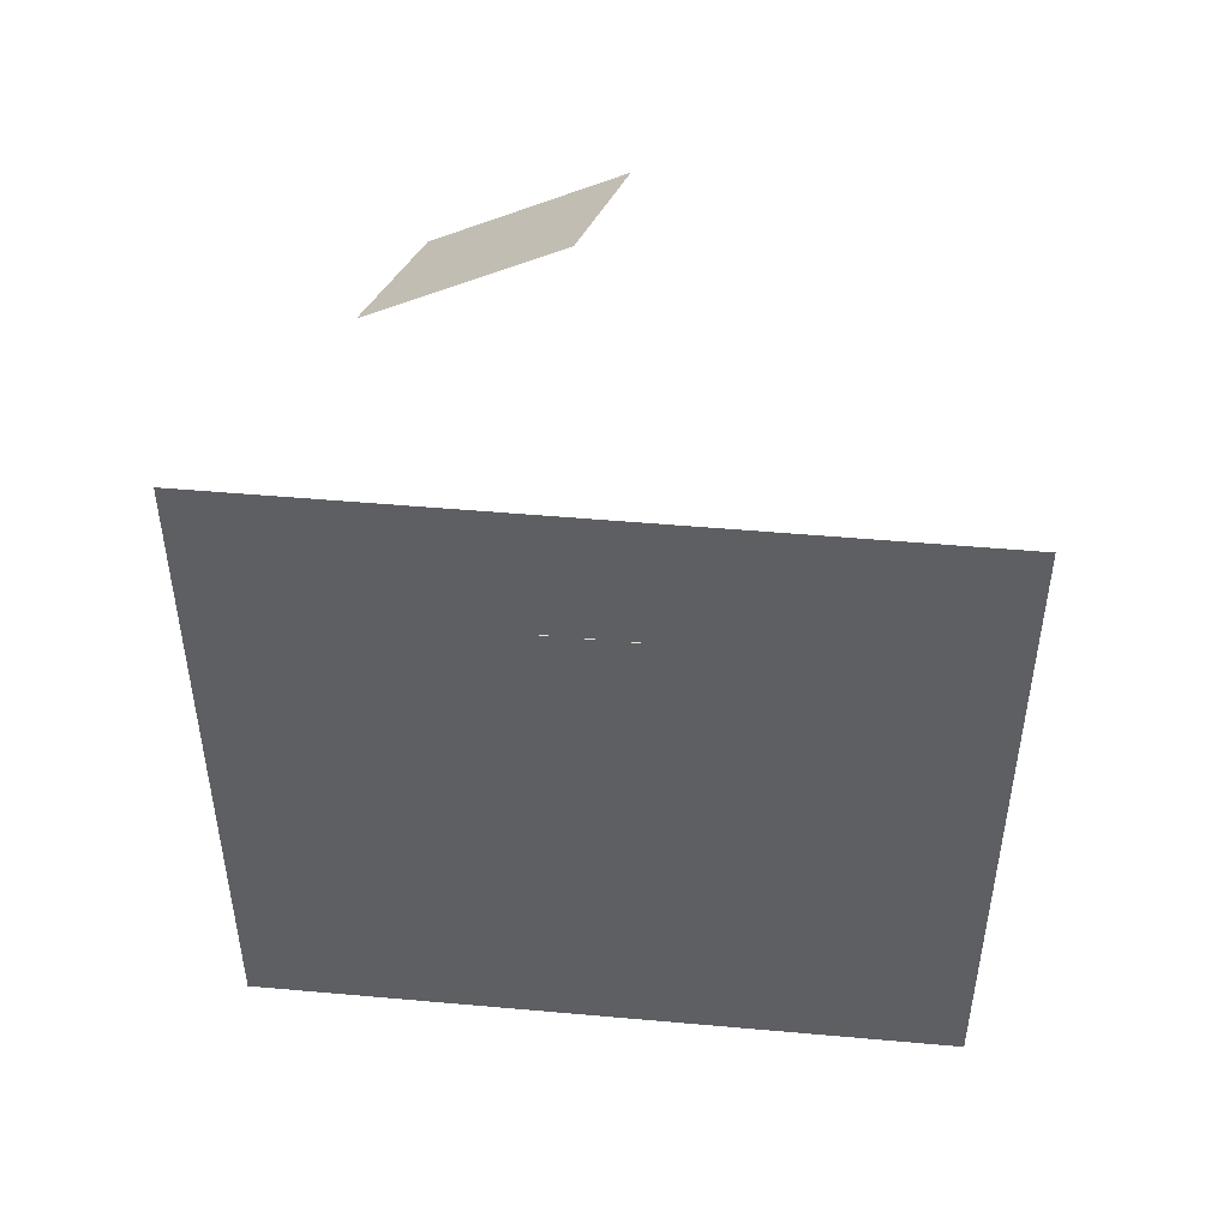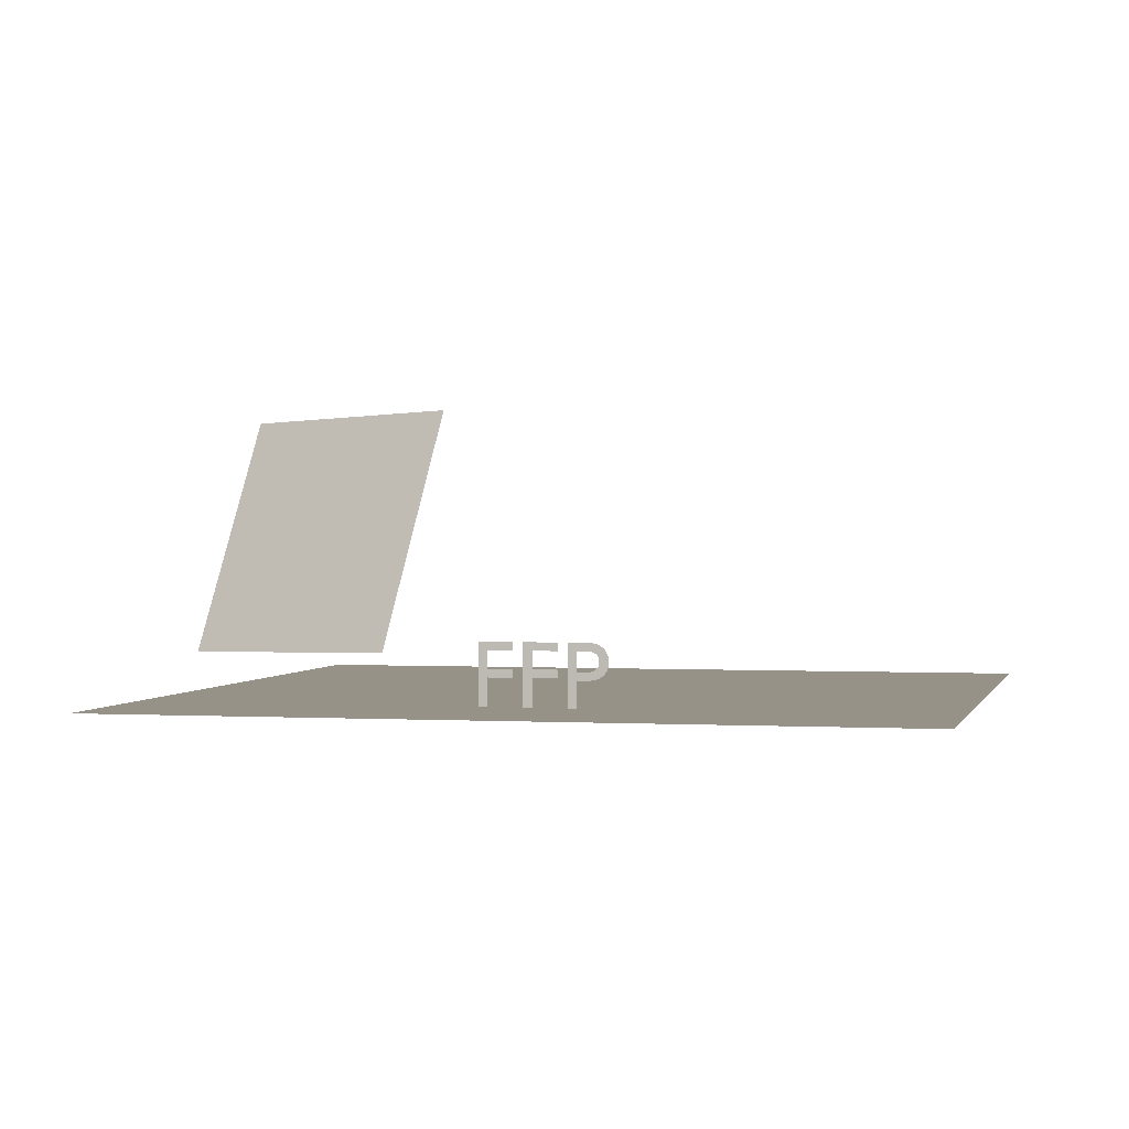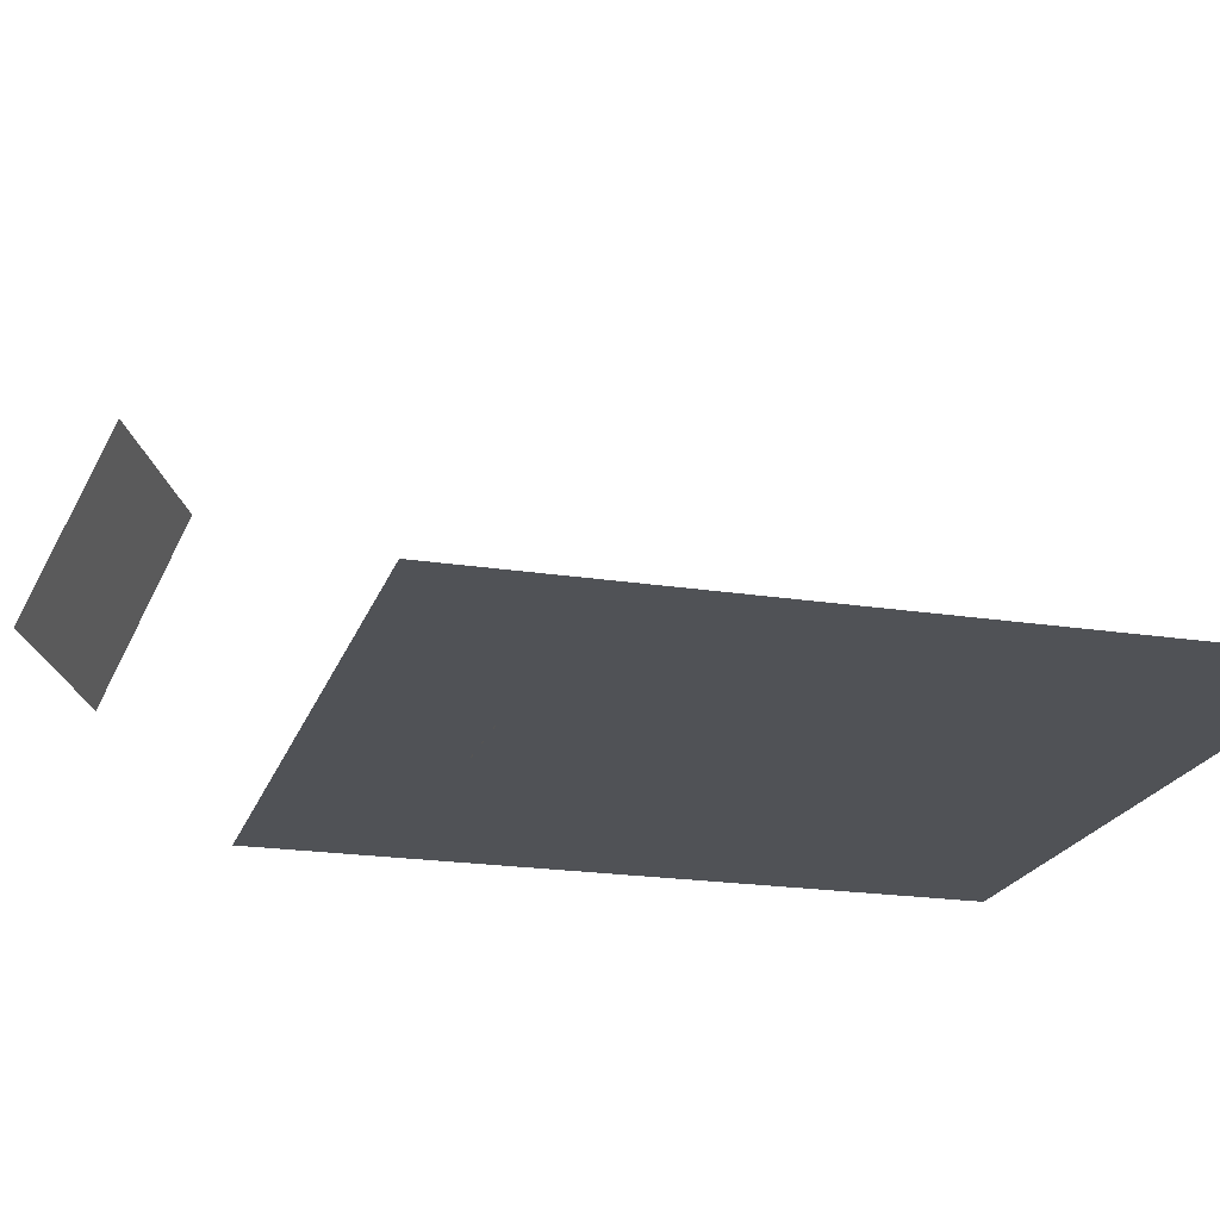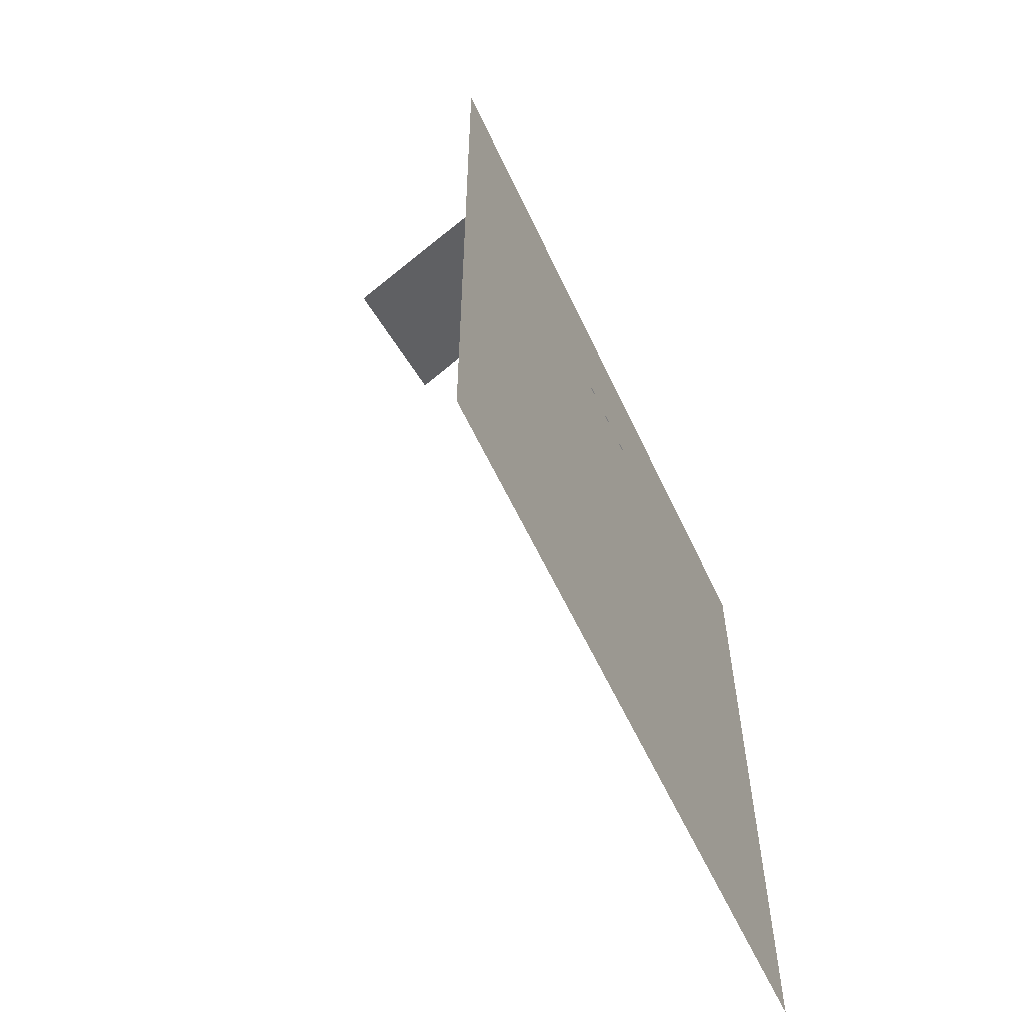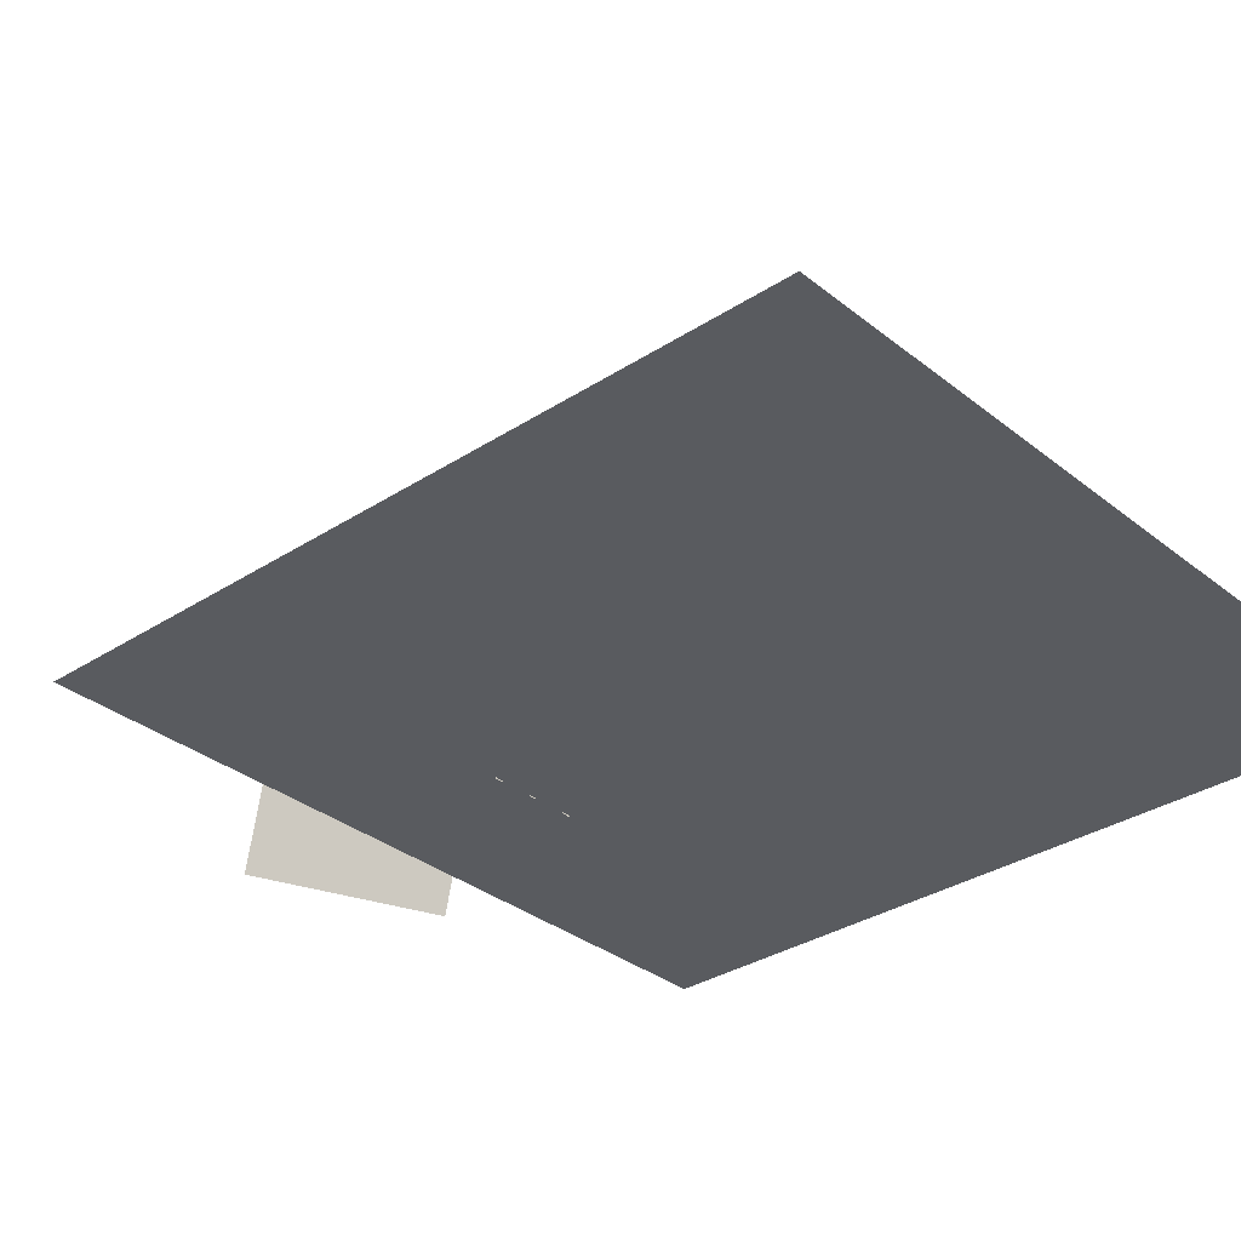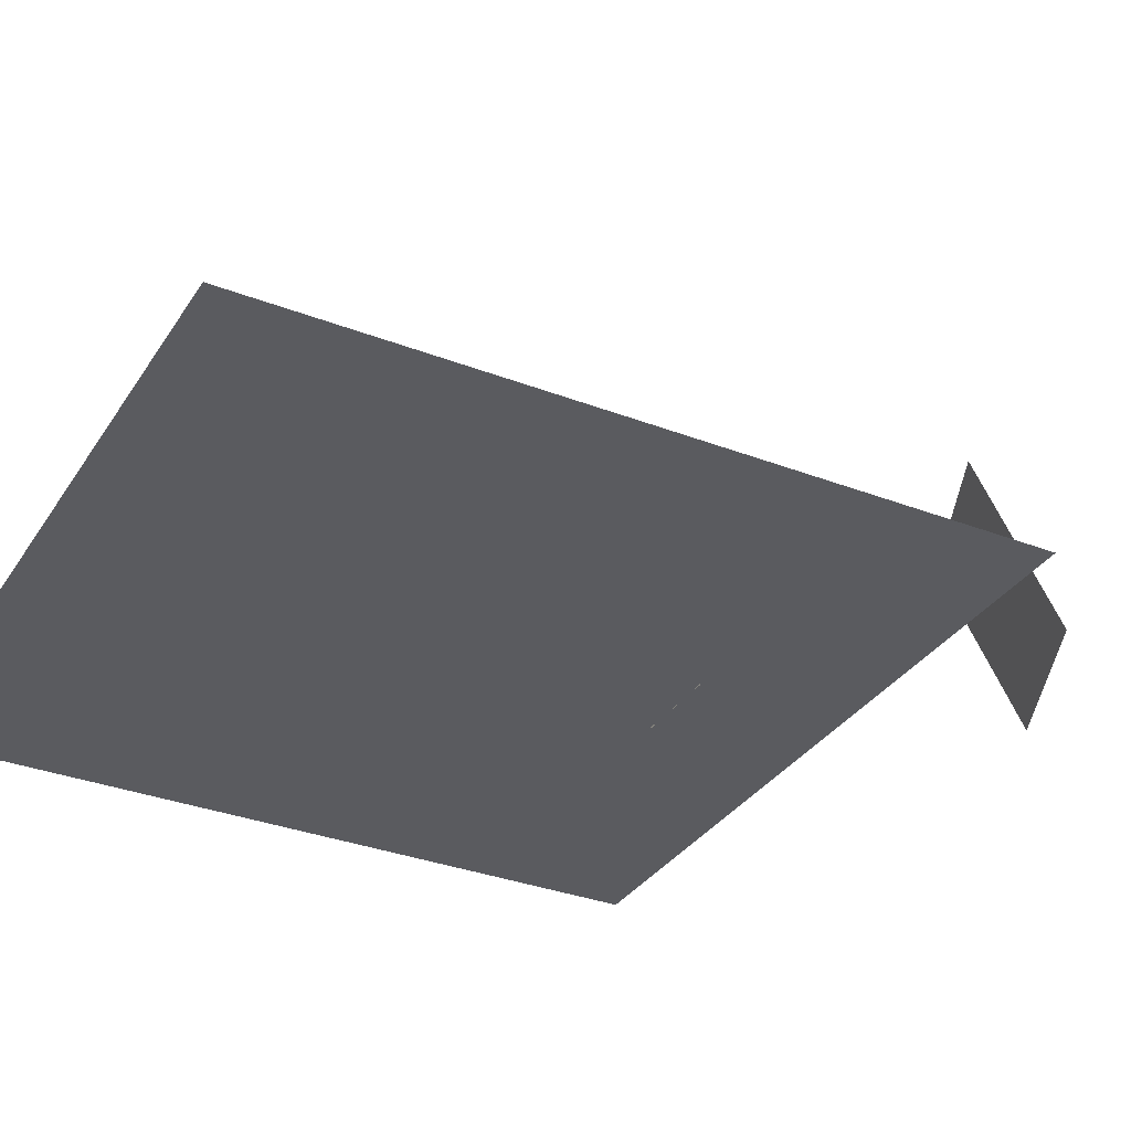
<metadata>
{"format":"obj","ext":"obj","renderer":"f3d","projection":"perspective","resolution":1024,"background":"white","views":[{"elev":48.5,"azim":5.7,"up":"+Z"},{"elev":1.1,"azim":12.8,"up":"+Y"},{"elev":-20.6,"azim":74.2,"up":"+Y"},{"elev":-59.9,"azim":-65.0,"up":"+Z"},{"elev":-32.5,"azim":132.1,"up":"+Y"},{"elev":-33.0,"azim":-118.0,"up":"+Y"}]}
</metadata>
<code>
o Plane
v -22.62 -4.817 -6.993
v 23.36 -4.817 -6.993
v -22.62 -4.817 -52.97
v 23.36 -4.817 -52.97
f 2 3 1
f 2 4 3
o Plane.001
v -12.07 -1.016 2.119
v -1.241 -0.6363 7.366
v -10.36 10.09 -2.202
v 0.4641 10.47 3.045
f 6 7 5
f 6 8 7
o Text_Text.001
v 2.014 -1.278 -16.25
v 2.014 -4.9 -16.25
v 2.534 -4.9 -16.25
v 2.534 -3.333 -16.25
v 3.076 -3.333 -16.25
v 3.276 -3.324 -16.25
v 3.458 -3.297 -16.25
v 3.621 -3.254 -16.25
v 3.765 -3.196 -16.25
v 3.892 -3.124 -16.25
v 4.001 -3.039 -16.25
v 4.093 -2.942 -16.25
v 4.167 -2.834 -16.25
v 4.224 -2.717 -16.25
v 4.265 -2.591 -16.25
v 4.289 -2.458 -16.25
v 4.297 -2.318 -16.25
v 4.29 -2.178 -16.25
v 4.267 -2.042 -16.25
v 4.228 -1.914 -16.25
v 4.174 -1.794 -16.25
v 4.104 -1.683 -16.25
v 4.018 -1.583 -16.25
v 3.915 -1.495 -16.25
v 3.795 -1.42 -16.25
v 3.659 -1.36 -16.25
v 3.505 -1.315 -16.25
v 3.334 -1.287 -16.25
v 3.145 -1.278 -16.25
v 2.534 -1.745 -16.25
v 3.145 -1.745 -16.25
v 3.256 -1.751 -16.25
v 3.355 -1.767 -16.25
v 3.44 -1.794 -16.25
v 3.515 -1.829 -16.25
v 3.578 -1.872 -16.25
v 3.63 -1.921 -16.25
v 3.673 -1.977 -16.25
v 3.706 -2.036 -16.25
v 3.731 -2.099 -16.25
v 3.748 -2.164 -16.25
v 3.758 -2.231 -16.25
v 3.761 -2.297 -16.25
v 3.756 -2.384 -16.25
v 3.741 -2.465 -16.25
v 3.716 -2.538 -16.25
v 3.682 -2.605 -16.25
v 3.639 -2.665 -16.25
v 3.588 -2.717 -16.25
v 3.528 -2.761 -16.25
v 3.461 -2.798 -16.25
v 3.387 -2.827 -16.25
v 3.305 -2.848 -16.25
v 3.218 -2.861 -16.25
v 3.124 -2.866 -16.25
v 2.534 -2.866 -16.25
v 1.488 -1.278 -16.25
v -0.4453 -1.278 -16.25
v -0.4453 -4.9 -16.25
v 0.07513 -4.9 -16.25
v 0.07513 -3.216 -16.25
v 1.488 -3.216 -16.25
v 1.488 -2.749 -16.25
v 0.07513 -2.749 -16.25
v 0.07513 -1.745 -16.25
v 1.488 -1.745 -16.25
v -1.003 -1.278 -16.25
v -2.936 -1.278 -16.25
v -2.936 -4.9 -16.25
v -2.416 -4.9 -16.25
v -2.416 -3.216 -16.25
v -1.003 -3.216 -16.25
v -1.003 -2.749 -16.25
v -2.416 -2.749 -16.25
v -2.416 -1.745 -16.25
v -1.003 -1.745 -16.25
f 10 38 9
f 38 37 9
f 38 36 37
f 38 35 36
f 38 34 35
f 38 33 34
f 38 32 33
f 38 31 32
f 38 30 31
f 38 39 30
f 39 29 30
f 10 64 38
f 40 29 39
f 41 29 40
f 42 29 41
f 42 28 29
f 43 28 42
f 44 28 43
f 45 28 44
f 45 27 28
f 46 27 45
f 47 27 46
f 48 27 47
f 48 26 27
f 49 26 48
f 50 26 49
f 50 25 26
f 51 25 50
f 52 25 51
f 52 24 25
f 53 24 52
f 53 23 24
f 54 23 53
f 55 23 54
f 55 22 23
f 56 22 55
f 57 22 56
f 57 21 22
f 58 21 57
f 59 21 58
f 60 21 59
f 61 21 60
f 61 20 21
f 62 20 61
f 63 20 62
f 10 12 64
f 12 63 64
f 12 20 63
f 12 19 20
f 12 18 19
f 12 17 18
f 12 16 17
f 12 15 16
f 12 14 15
f 12 13 14
f 10 11 12
f 67 73 66
f 73 65 66
f 73 74 65
f 67 72 73
f 67 69 72
f 69 71 72
f 69 70 71
f 67 68 69
f 77 83 76
f 83 75 76
f 83 84 75
f 77 82 83
f 77 79 82
f 79 81 82
f 79 80 81
f 77 78 79

</code>
